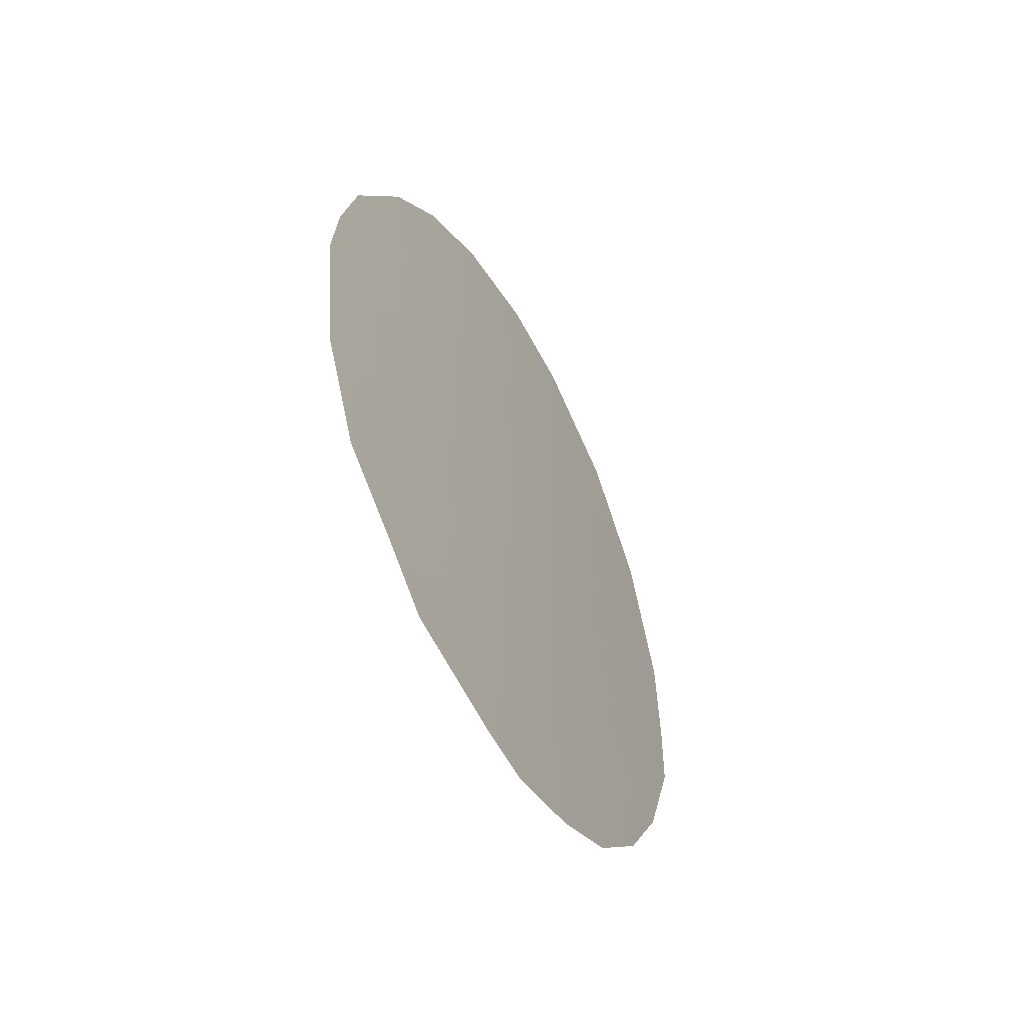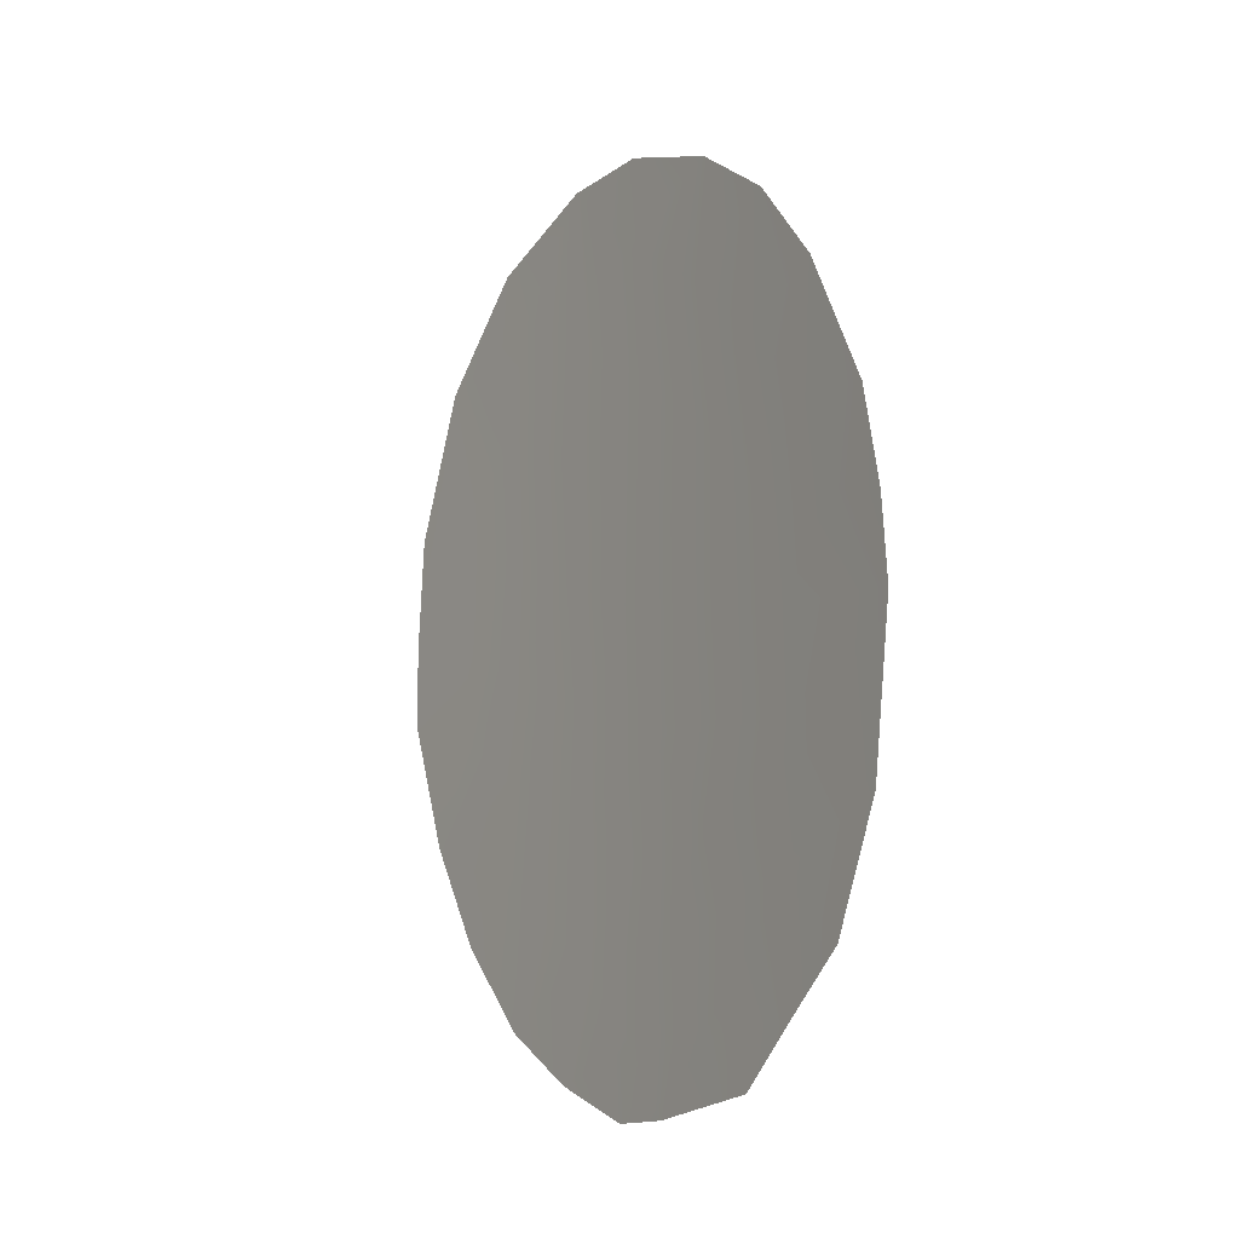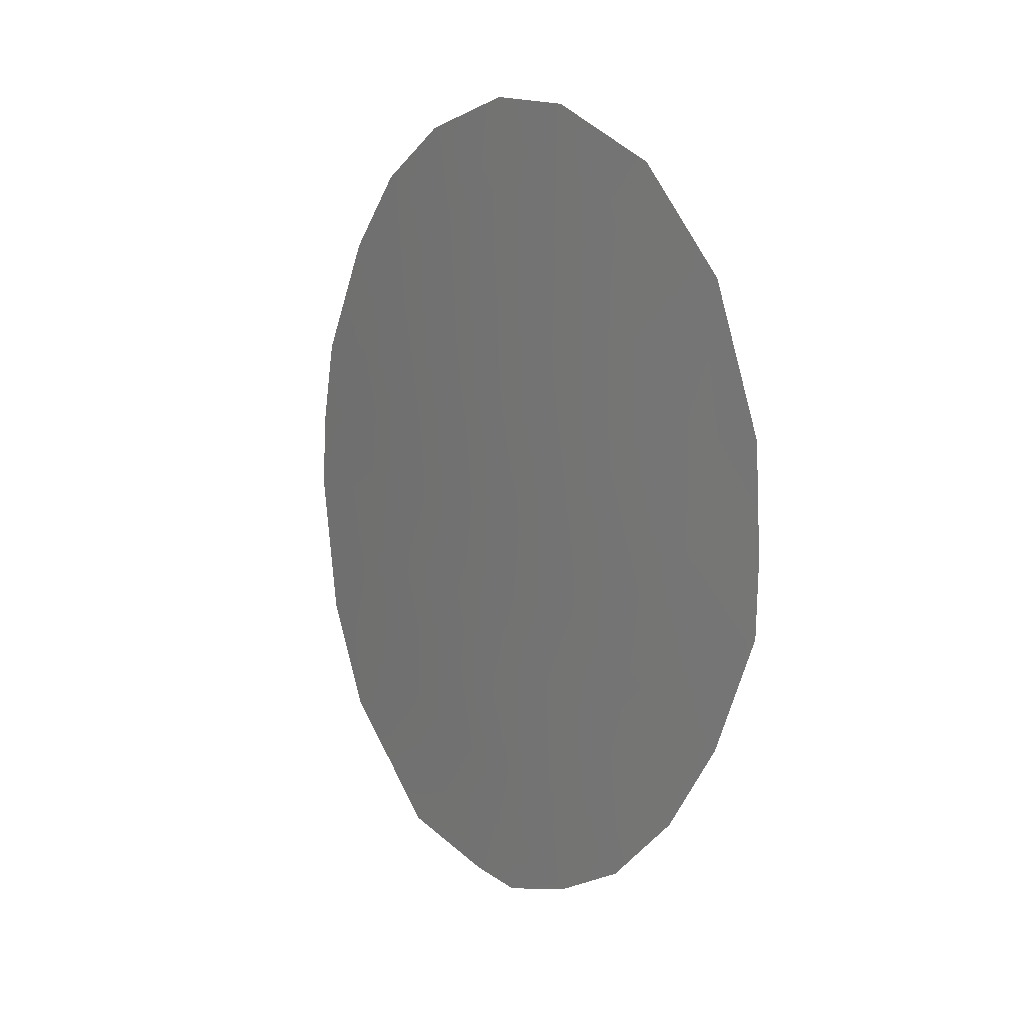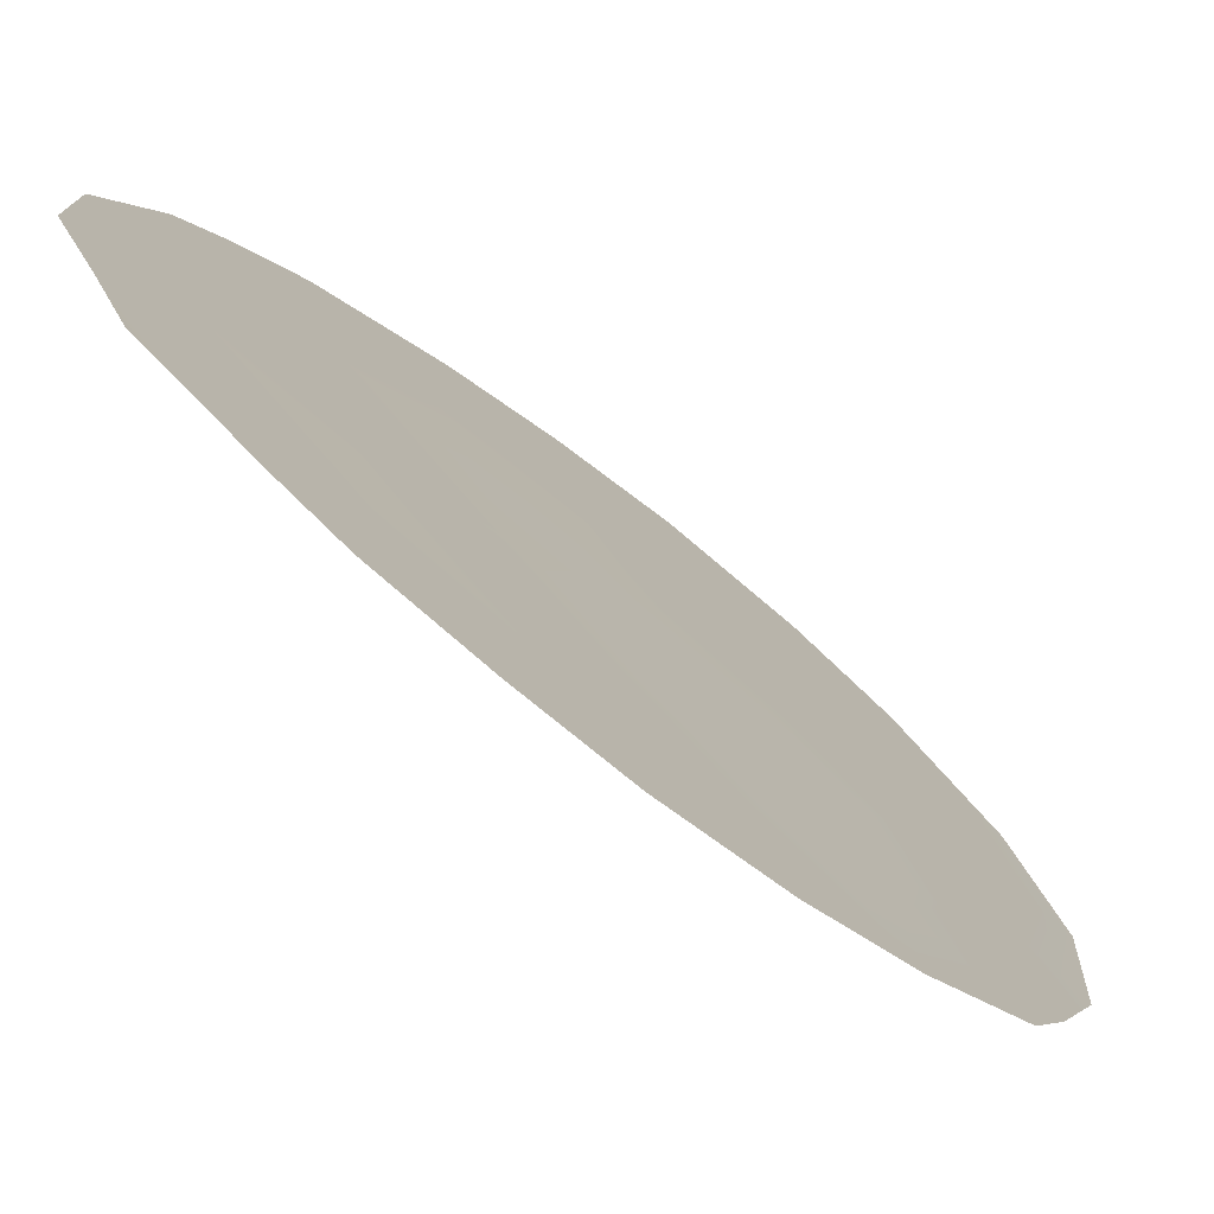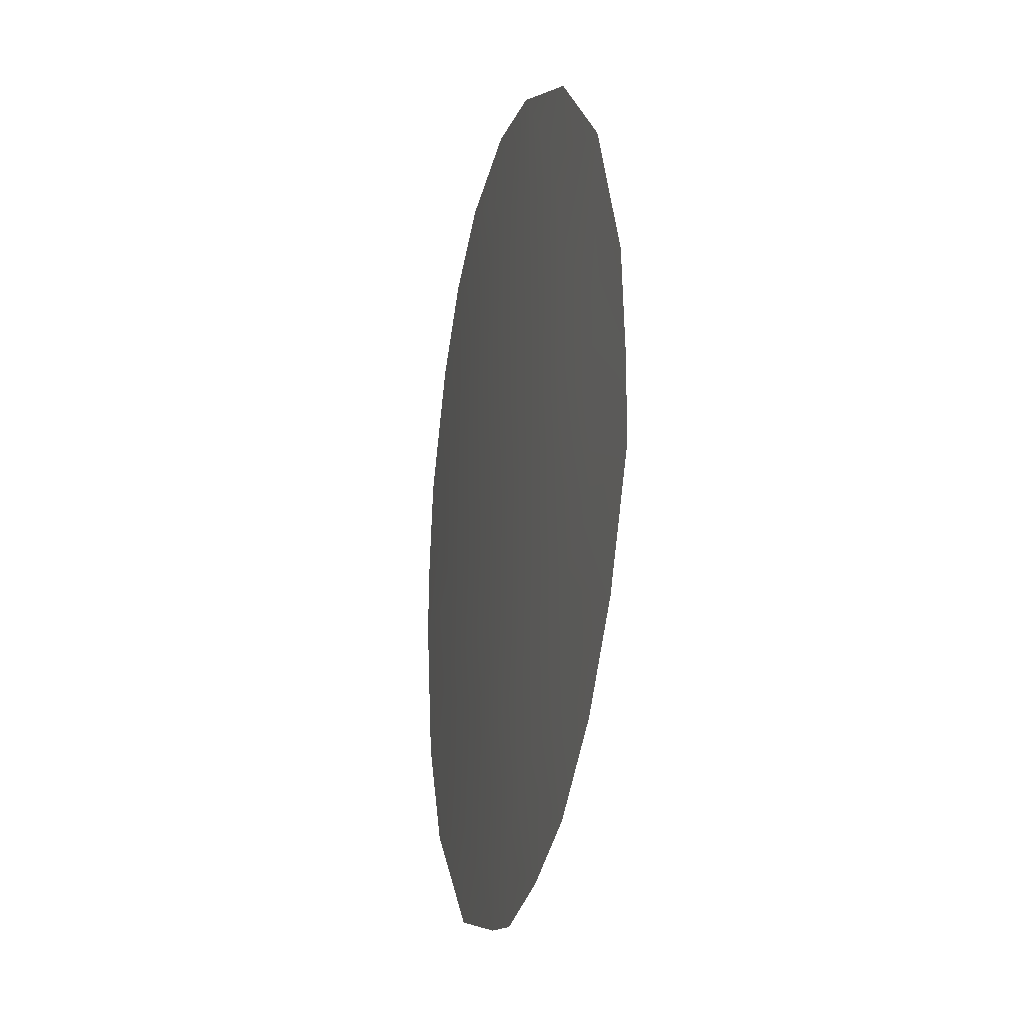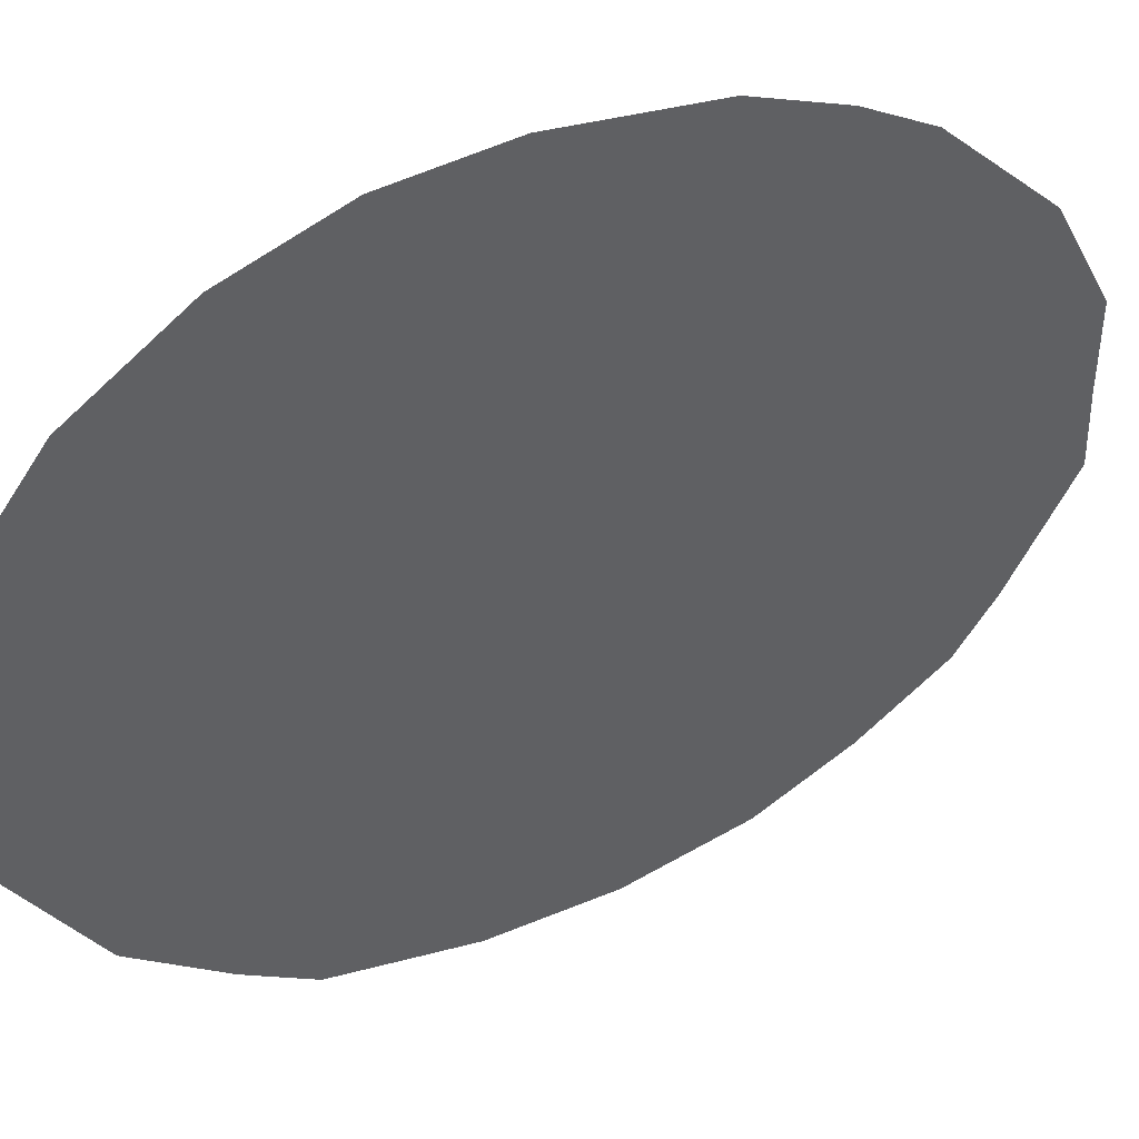
<metadata>
{"format":"obj","ext":"obj","renderer":"f3d","projection":"perspective","resolution":1024,"background":"white","views":[{"elev":-57.3,"azim":-20.0,"up":"+Y"},{"elev":-13.1,"azim":-79.9,"up":"+Y"},{"elev":16.1,"azim":95.5,"up":"+Y"},{"elev":-3.9,"azim":18.4,"up":"+Z"},{"elev":-15.4,"azim":116.7,"up":"+Y"},{"elev":-11.7,"azim":-136.9,"up":"+Z"}]}
</metadata>
<code>
v 29.23 -40.9 59.77
v 35.02 -36.62 54.41
v 32.33 -41.92 56.94
v 29.76 -42.4 59.3
v 27.83 -41.41 61.01
v 30.37 -37.73 58.79
v 31.37 -33.04 57.92
v 32.39 -40.11 56.91
v 31.27 -38.85 57.97
v 33.87 -37.29 55.54
v 34.84 -38.63 54.57
v 31.42 -34.96 57.87
v 32.18 -44 57.07
v 27.93 -36.66 60.95
v 28.86 -35.46 60.15
v 29.74 -45.21 59.28
v 30.49 -43.98 58.63
v 33.65 -33.39 55.79
v 35.93 -36.41 53.53
v 28.67 -33.32 60.32
v 27.41 -44.34 61.33
v 26.49 -39.86 62.16
v 29.83 -32.28 59.33
v 26.88 -36.94 61.85
v 34.59 -43.56 54.77
v 35.37 -41.84 54.03
v 27.77 -34.75 61.1
v 36.01 -38.32 53.43
v 35.98 -39.67 53.45
v 31.41 -46.46 57.77
v 30.61 -46.45 58.5
v 28.3 -45.31 60.56
v 29.04 -46.15 59.91
v 32.53 -31.59 56.86
v 34.09 -32.35 55.37
v 31.51 -36.89 57.76
v 30.81 -40.94 58.36
v 32.64 -38.09 56.7
v 28.27 -39.6 60.64
v 33.59 -45 55.72
v 30.17 -36.13 58.99
v 28.22 -43.21 60.64
v 26.76 -42.45 61.91
v 33.68 -39.35 55.7
v 32.64 -34.03 56.73
v 28.98 -37.61 60.04
v 35.26 -34 54.21
v 27.5 -38.22 61.31
v 32.76 -36.01 56.6
v 32.55 -45.86 56.7
v 31.2 -45.4 57.97
v 31.28 -31.6 58.01
v 31.13 -42.65 58.06
v 26.59 -38.52 62.08
v 30.01 -34.16 59.15
v 33.95 -35.18 55.48
v 34.71 -40.21 54.69
v 33.7 -41.14 55.65
v 29.81 -39.25 59.28
v 33.68 -42.85 55.66
f 53 4 37
f 4 17 42
f 34 45 7
f 9 38 8
f 15 46 14
f 56 10 49
f 3 60 13
f 34 35 18
f 35 47 18
f 37 1 59
f 8 38 44
f 36 49 38
f 8 3 37
f 8 37 9
f 9 6 36
f 9 36 38
f 41 55 12
f 39 48 46
f 14 24 27
f 15 14 27
f 29 26 57
f 13 40 50
f 7 55 23
f 3 53 37
f 53 17 4
f 28 2 19
f 11 2 28
f 4 42 5
f 13 50 51
f 11 57 44
f 41 6 46
f 47 19 2
f 7 12 55
f 46 6 59
f 48 22 54
f 14 46 48
f 47 2 56
f 56 2 10
f 38 49 10
f 56 49 45
f 2 11 10
f 11 28 29
f 50 30 51
f 51 30 31
f 26 60 58
f 60 40 13
f 40 60 25
f 23 52 7
f 18 45 34
f 52 34 7
f 3 13 53
f 12 36 41
f 41 36 6
f 49 36 12
f 32 42 16
f 16 33 32
f 14 48 24
f 54 24 48
f 13 17 53
f 49 12 45
f 12 7 45
f 16 51 31
f 33 16 31
f 8 58 3
f 55 20 23
f 20 55 15
f 15 27 20
f 51 17 13
f 17 16 42
f 55 41 15
f 21 42 32
f 46 15 41
f 16 17 51
f 5 42 43
f 56 18 47
f 18 56 45
f 44 38 10
f 44 10 11
f 29 57 11
f 58 57 26
f 1 5 39
f 57 58 44
f 48 39 22
f 9 59 6
f 37 59 9
f 44 58 8
f 59 1 39
f 46 59 39
f 58 60 3
f 37 4 1
f 60 26 25
f 5 43 22
f 39 5 22
f 4 5 1
f 42 21 43

</code>
